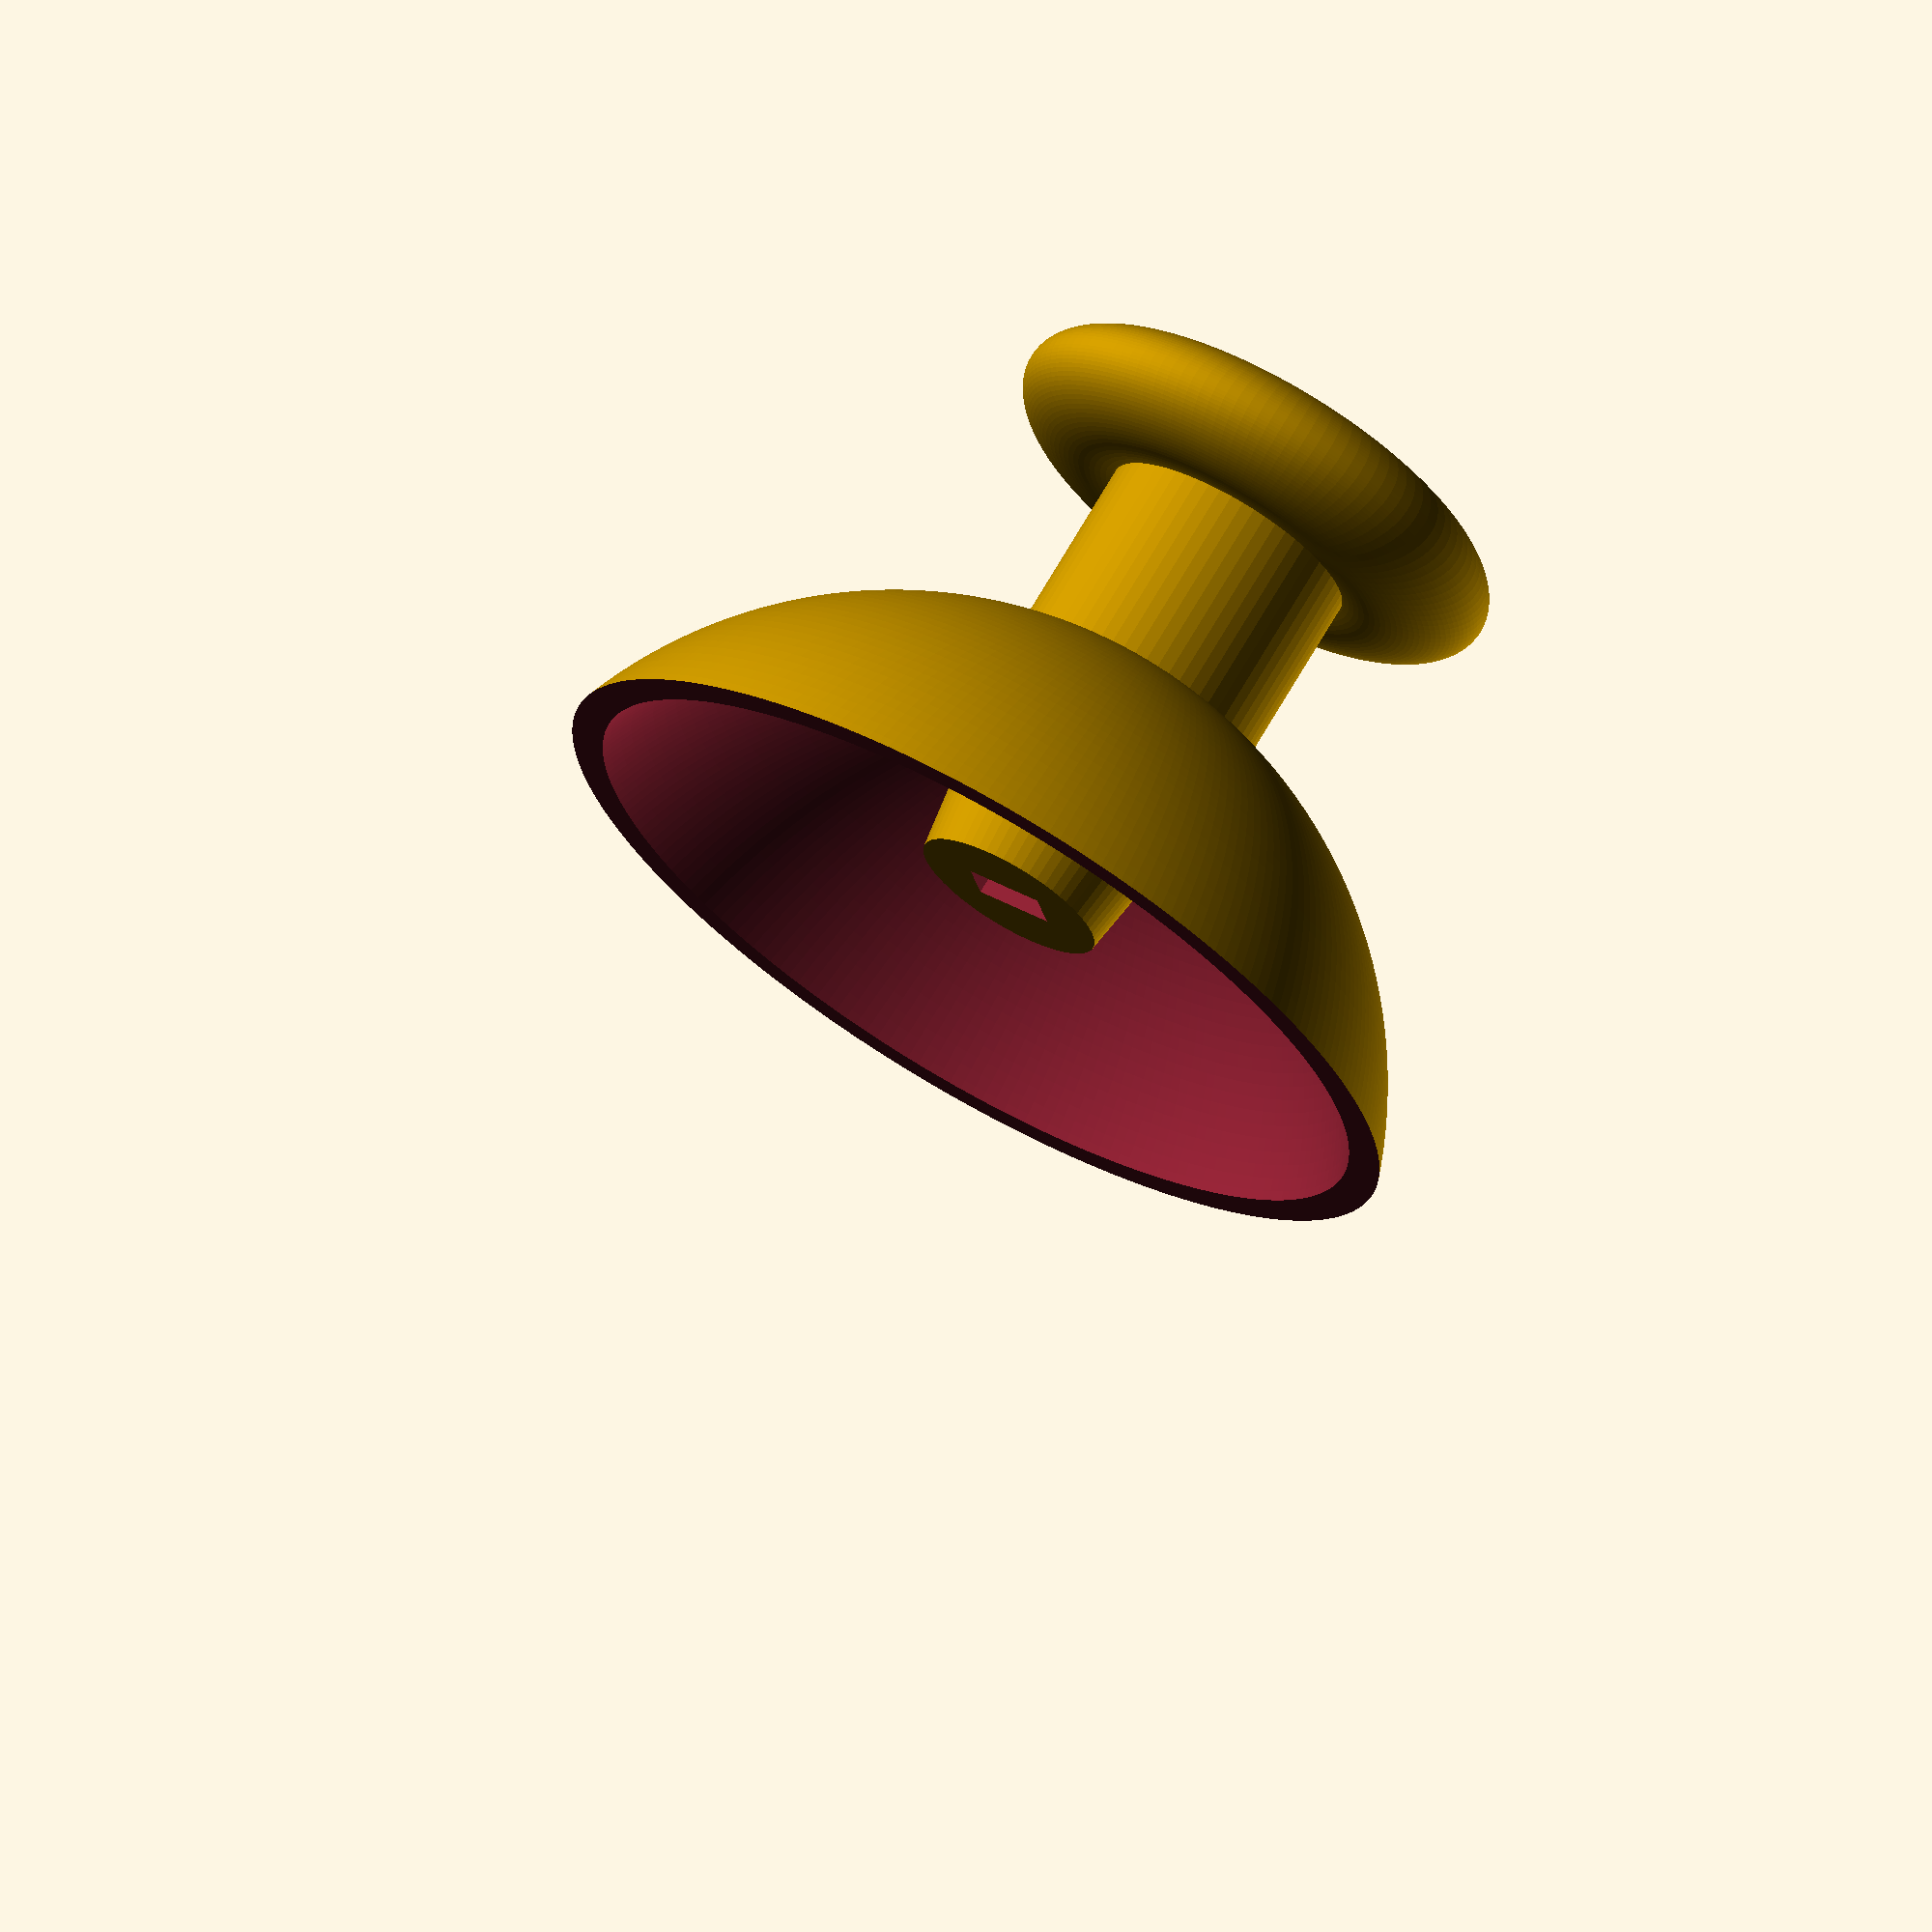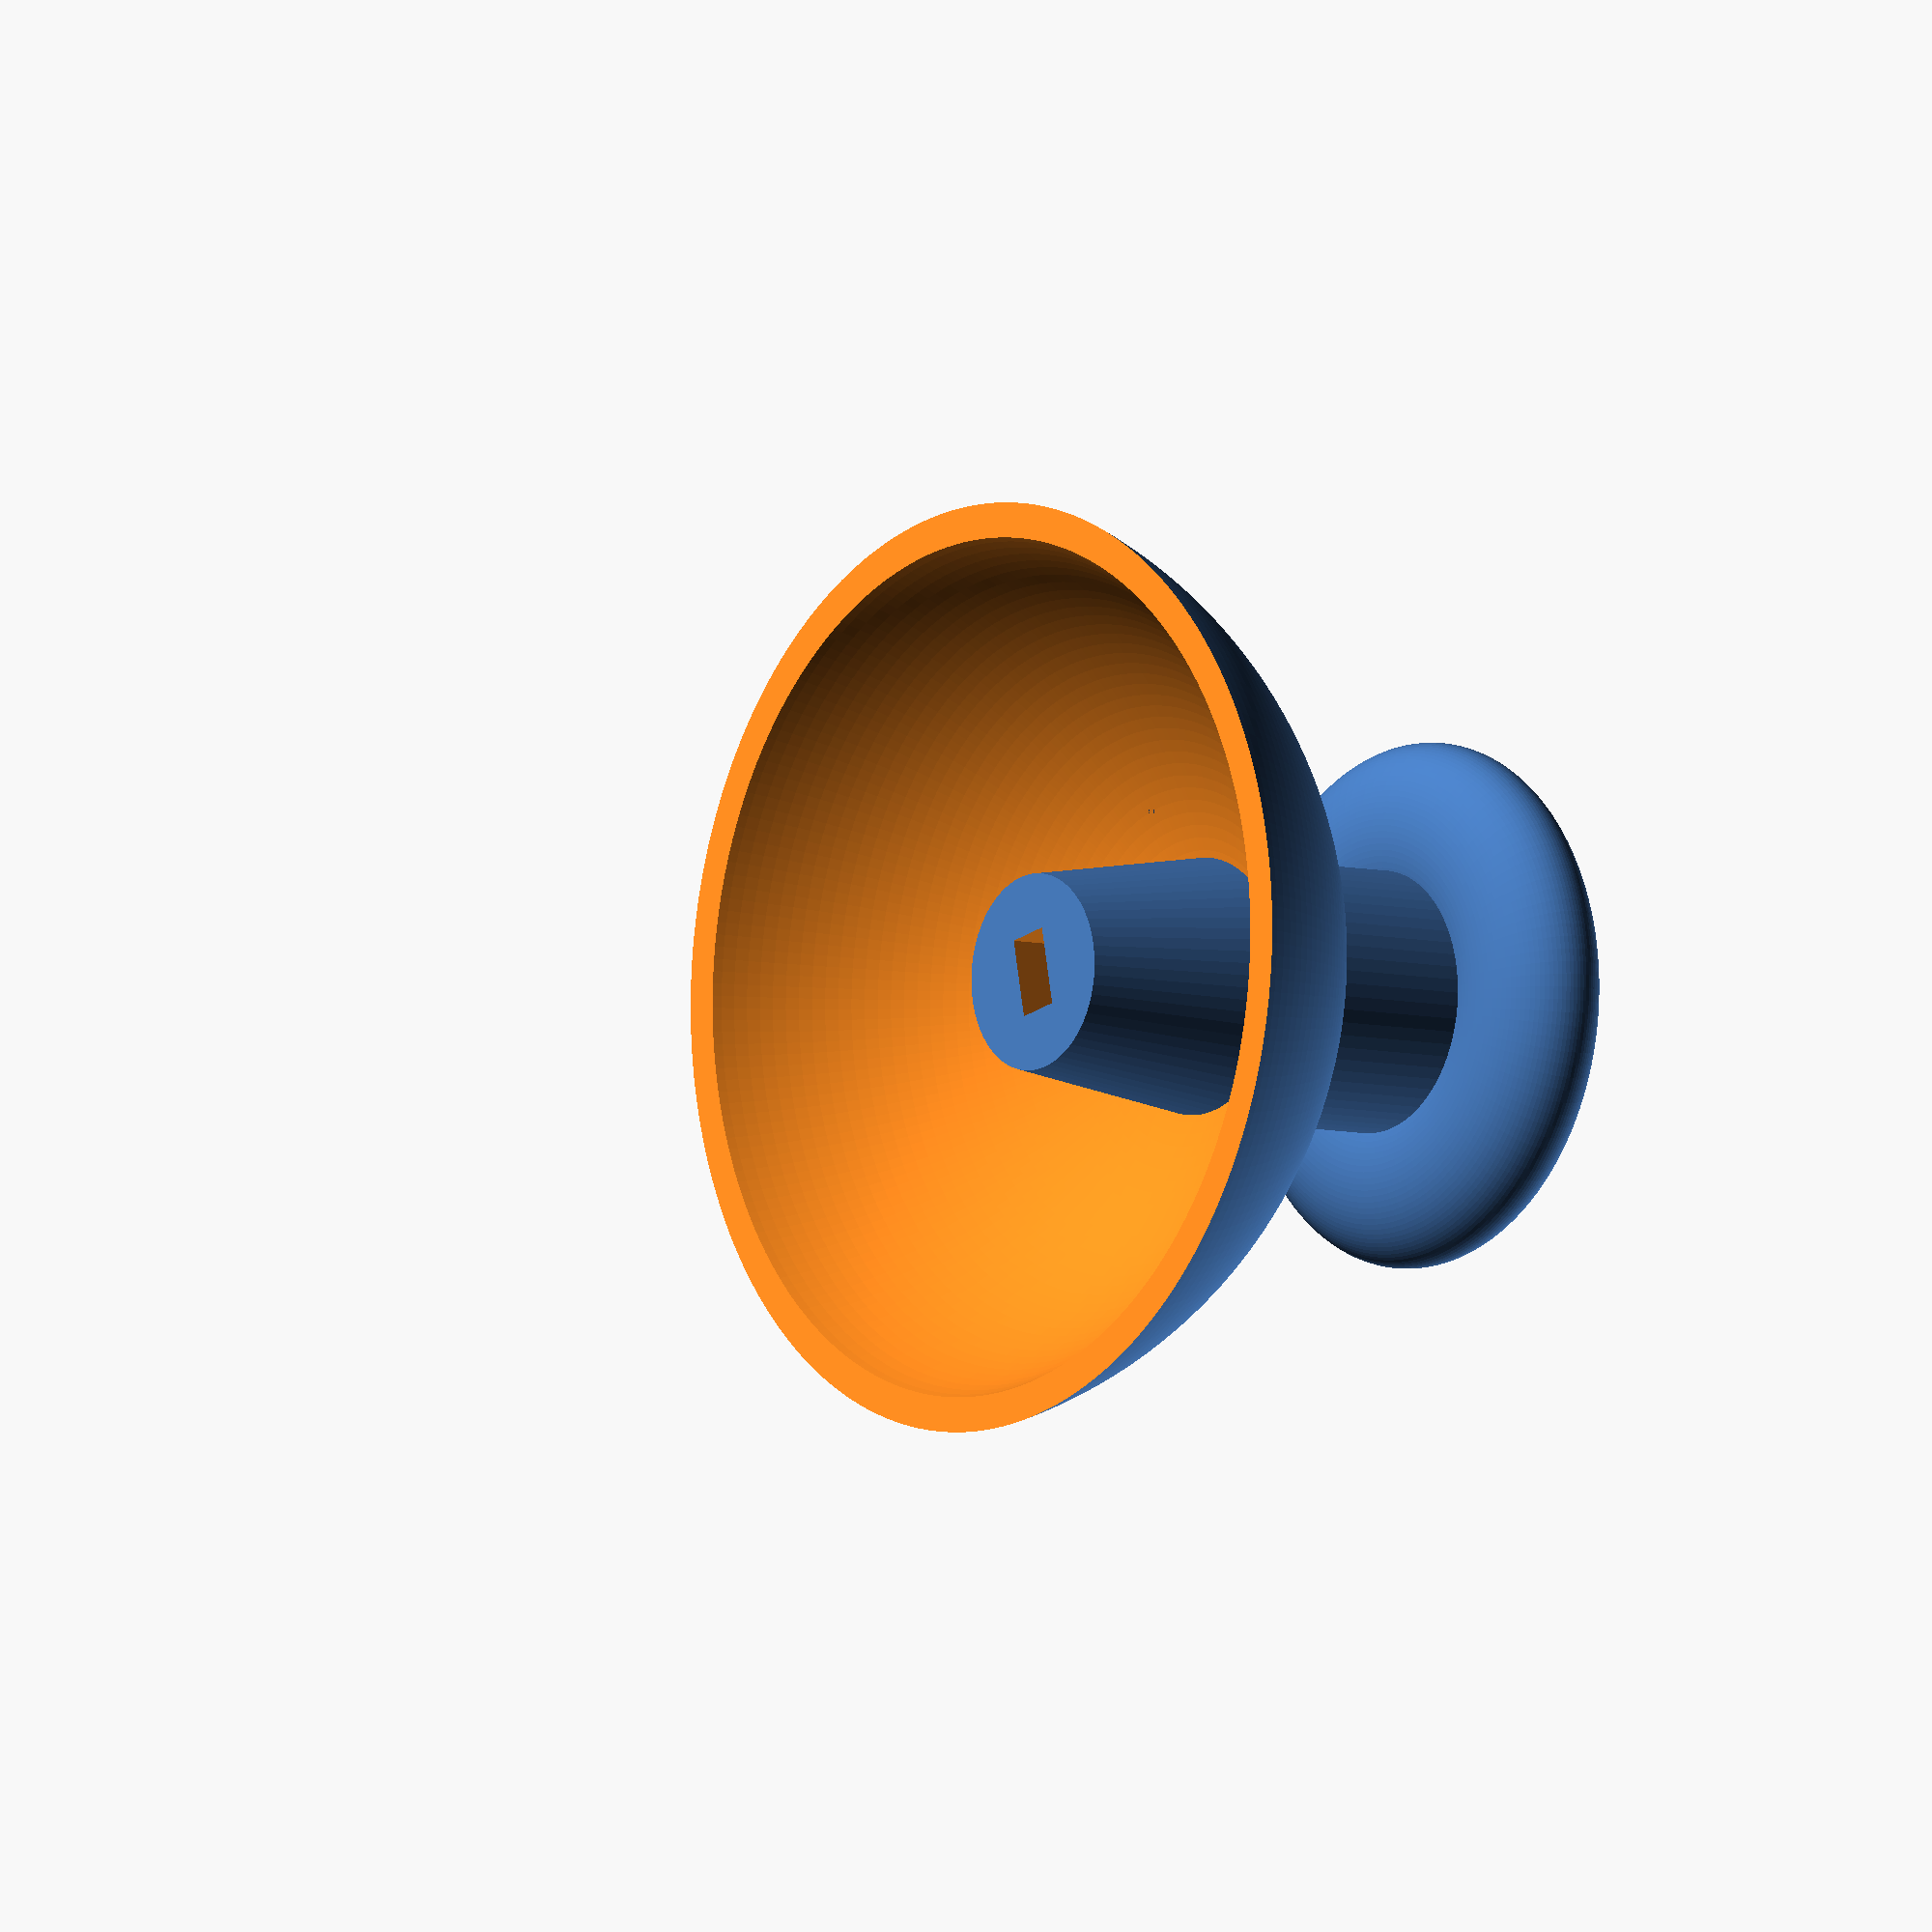
<openscad>
$fa = 1;
$fs = 0.4;
   
translate([0, 0, 22])
  scale([1, 1, .6])
    rotate_extrude(convexity = 10)
      translate([5, 0, 0])
        circle(r = 3, $fn = 100);

//color([1,0,0, .5]) translate([-9,-9,5]) cube([18,18,18]);

translate([0, 0, 14])
  cylinder(9, 4, 4);

difference() {
  translate([0, 0, 0])
    sphere(15);

  translate([-15, -15, -25])
    cube([30,30,30]);
  
  translate([0, 0, 0])
    sphere(14);
  
}

//color([1,0,0, .5]) translate([-14,-14,5]) cube([28,28,18]);

difference(){
  translate([0, 0, 7])
    cylinder(7, 3, 4);

  translate([-1.2,-.7,5])
    cube([2.4,1.4,8]);
}

</openscad>
<views>
elev=110.0 azim=14.0 roll=330.0 proj=o view=wireframe
elev=6.3 azim=281.9 roll=231.4 proj=o view=wireframe
</views>
